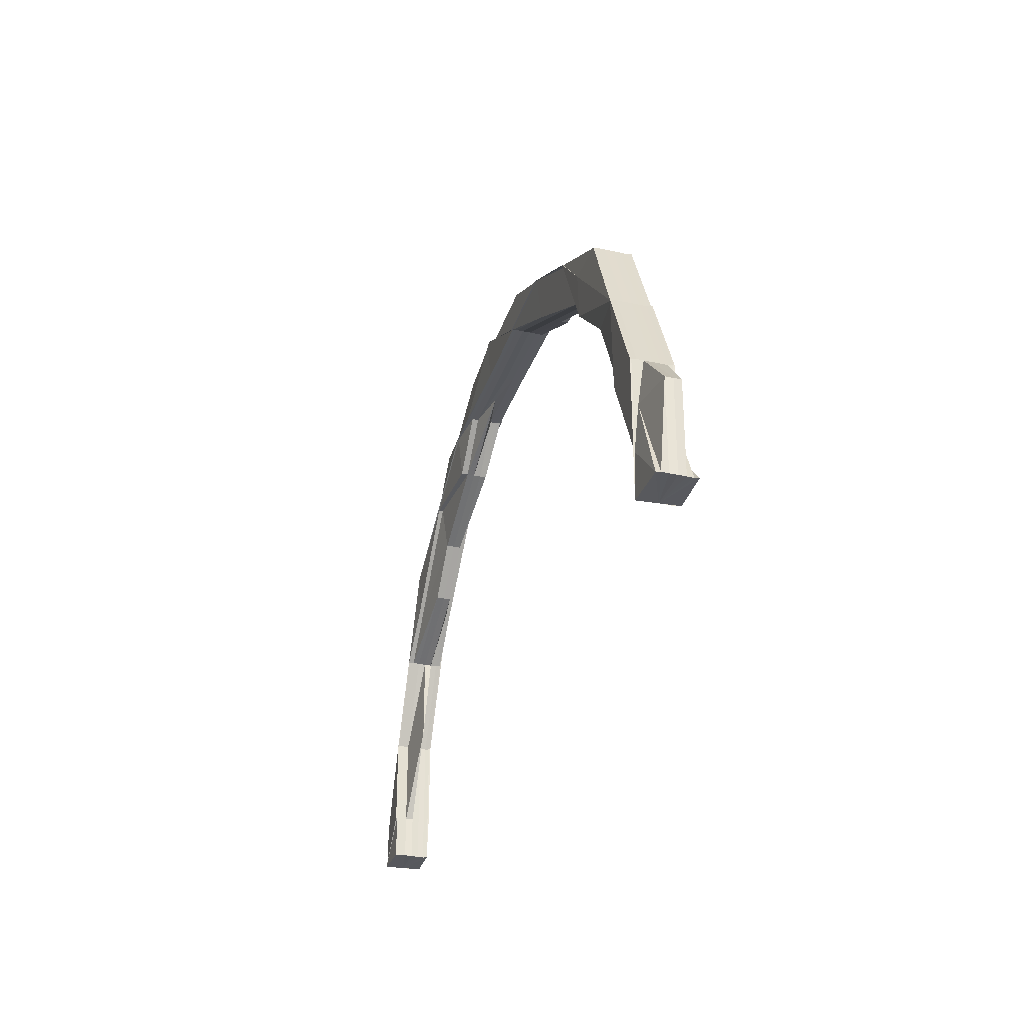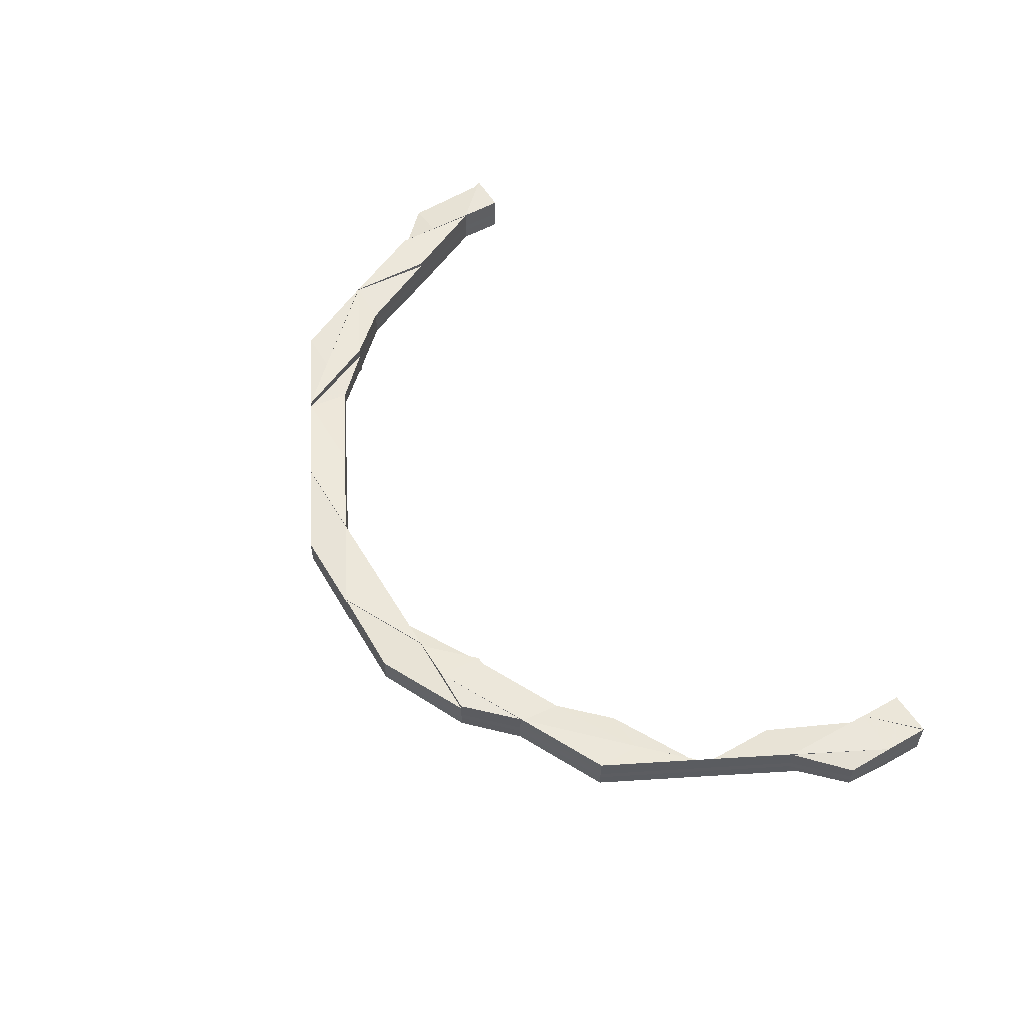
<metadata>
{"format":"obj","ext":"obj","renderer":"f3d","projection":"perspective","resolution":1024,"background":"white","views":[{"elev":-29.6,"azim":74.2,"up":"+Y"},{"elev":54.6,"azim":-120.3,"up":"+Z"}]}
</metadata>
<code>
o 24289
v 2206 1867 14.78
v 2206 1867 14.78
v 2206 1867 14.78
v 2206 1867 14.78
v 2206 1867 14.78
v 2206 1867 14.78
v 2206 1867 14.78
v 2206 1867 14.78
v 2206 1867 14.78
v 2206 1867 14.78
v 2206 1867 14.78
v 2206 1867 14.78
v 2206 1867 14.78
v 2206 1867 14.78
v 2206 1867 14.78
v 2206 1867 14.78
v 2206 1867 14.78
v 2206 1867 14.78
v 2206 1867 14.78
v 2206 1867 14.78
v 2206 1867 14.78
v 2206 1867 14.78
v 2206 1867 14.78
v 2206 1867 14.78
v 2206 1867 14.78
v 2206 1867 14.78
v 2206 1867 14.78
v 2206 1867 14.78
v 2206 1867 14.78
v 2206 1867 14.78
v 2206 1867 14.78
v 2206 1867 14.78
v 2206 1867 14.78
v 2206 1867 14.78
v 2206 1867 14.78
v 2206 1867 14.78
v 2206 1867 14.78
v 2206 1867 14.78
v 2206 1867 14.78
v 2206 1867 14.78
v 2206 1867 14.78
v 2206 1867 14.78
v 2206 1867 14.78
v 2206 1867 14.78
v 2206 1867 14.78
v 2206 1867 14.78
v 2206 1867 14.78
v 2206 1867 14.78
v 2206 1867 14.78
v 2206 1867 14.78
v 2206 1867 14.78
v 2206 1867 14.78
v 2206 1867 14.78
v 2206 1867 14.78
v 2206 1867 14.78
v 2206 1867 14.78
v 2206 1867 14.78
v 2206 1867 14.78
v 2206 1867 14.78
v 2206 1867 14.78
v 2206 1867 14.78
v 2206 1867 14.78
v 2206 1867 14.78
v 2206 1867 14.78
v 2206 1867 14.78
v 2206 1867 14.78
v 2206 1867 14.78
v 2206 1867 14.78
v 2206 1867 14.78
v 2206 1867 14.78
v 2206 1867 14.78
v 2206 1867 14.78
v 2206 1867 14.78
v 2206 1867 14.78
v 2206 1867 14.78
v 2206 1867 14.78
v 2206 1867 14.78
v 2206 1867 14.78
v 2206 1867 14.78
v 2206 1867 14.78
v 2206 1867 14.78
v 2206 1867 14.78
v 2206 1867 14.78
v 2206 1867 14.78
v 2206 1867 14.78
v 2206 1867 14.79
v 2205 1867 14.79
v 2206 1867 14.79
v 2206 1867 14.79
v 2206 1867 14.79
v 2206 1867 14.78
v 2206 1867 14.78
v 2206 1867 14.79
v 2206 1867 14.79
v 2206 1867 14.79
v 2206 1867 14.79
v 2206 1867 14.79
v 2205 1867 14.79
v 2205 1867 14.78
v 2205 1867 14.79
v 2205 1867 14.79
v 2206 1867 14.79
v 2205 1867 14.79
v 2205 1867 14.79
v 2205 1867 14.79
v 2205 1867 14.79
v 2205 1867 14.79
v 2205 1867 14.78
v 2205 1867 14.79
v 2206 1867 14.79
v 2206 1867 14.79
v 2206 1867 14.79
v 2205 1867 14.79
v 2205 1867 14.79
v 2205 1867 14.79
v 2205 1867 14.79
v 2205 1867 14.79
v 2205 1867 14.78
v 2205 1867 14.79
v 2205 1867 14.79
v 2205 1867 14.79
v 2205 1867 14.79
v 2205 1867 14.78
v 2205 1867 14.78
v 2205 1867 14.78
v 2205 1867 14.78
v 2205 1867 14.78
v 2205 1867 14.78
v 2205 1867 14.78
v 2205 1867 14.78
v 2205 1867 14.78
v 2205 1867 14.78
v 2205 1867 14.78
v 2205 1867 14.78
v 2206 1867 14.78
v 2205 1867 14.78
v 2205 1867 14.78
v 2206 1867 14.78
v 2206 1867 14.78
v 2206 1867 14.78
v 2205 1867 14.78
v 2205 1867 14.78
v 2206 1867 14.78
v 2206 1867 14.78
v 2206 1867 14.78
v 2206 1867 14.78
v 2206 1867 14.78
v 2205 1867 14.78
v 2205 1867 14.78
v 2205 1867 14.78
v 2206 1867 14.78
v 2205 1867 14.78
v 2206 1867 14.78
v 2205 1867 14.78
v 2205 1867 14.78
v 2205 1867 14.78
v 2205 1867 14.78
v 2206 1867 14.78
v 2205 1867 14.78
v 2206 1867 14.78
v 2205 1867 14.78
v 2205 1867 14.78
v 2205 1867 14.78
v 2205 1867 14.78
v 2206 1867 14.78
v 2206 1867 14.78
v 2205 1867 14.78
v 2205 1867 14.78
v 2205 1867 14.78
v 2206 1867 14.78
v 2206 1867 14.78
v 2205 1867 14.78
v 2205 1867 14.78
v 2206 1867 14.78
v 2206 1867 14.78
v 2206 1867 14.79
v 2205 1867 14.78
v 2206 1867 14.79
v 2206 1867 14.79
v 2206 1867 14.78
v 2206 1867 14.78
v 2206 1867 14.79
v 2206 1867 14.79
v 2206 1867 14.79
v 2206 1867 14.79
v 2206 1867 14.79
v 2206 1867 14.79
v 2206 1867 14.79
v 2206 1867 14.79
v 2206 1867 14.79
v 2206 1867 14.79
v 2206 1867 14.79
v 2206 1867 14.79
v 2206 1867 14.79
v 2206 1867 14.79
v 2206 1867 14.79
v 2206 1867 14.79
v 2206 1867 14.79
v 2206 1867 14.79
v 2206 1867 14.78
v 2206 1867 14.78
v 2206 1867 14.79
v 2206 1867 14.79
v 2206 1867 14.79
v 2206 1867 14.79
v 2206 1867 14.78
v 2206 1867 14.78
v 2206 1867 14.79
v 2206 1867 14.79
v 2206 1867 14.79
v 2206 1867 14.79
v 2206 1867 14.79
v 2206 1867 14.79
v 2206 1867 14.79
v 2206 1867 14.78
v 2206 1867 14.79
v 2206 1867 14.78
v 2206 1867 14.78
v 2206 1867 14.78
v 2206 1867 14.78
v 2206 1867 14.78
v 2206 1867 14.78
v 2206 1867 14.78
v 2206 1867 14.78
v 2206 1867 14.78
v 2206 1867 14.79
v 2206 1867 14.78
v 2206 1867 14.78
v 2206 1867 14.78
v 2206 1867 14.78
v 2206 1867 14.78
v 2206 1867 14.78
v 2206 1867 14.78
v 2206 1867 14.78
v 2206 1867 14.78
v 2205 1867 14.78
v 2205 1867 14.78
v 2206 1867 14.78
v 2205 1867 14.78
v 2205 1867 14.78
v 2205 1867 14.78
v 2205 1867 14.78
v 2205 1867 14.78
v 2205 1867 14.78
v 2205 1867 14.78
v 2205 1867 14.78
v 2205 1867 14.78
v 2205 1867 14.78
v 2205 1867 14.78
v 2205 1867 14.78
v 2205 1867 14.78
v 2205 1867 14.78
v 2205 1867 14.78
v 2205 1867 14.78
v 2205 1867 14.78
v 2205 1867 14.78
v 2205 1867 14.78
v 2205 1867 14.78
v 2205 1867 14.78
v 2205 1867 14.78
v 2205 1867 14.78
v 2205 1867 14.78
v 2205 1867 14.78
v 2205 1867 14.78
v 2205 1867 14.79
v 2205 1867 14.79
v 2205 1867 14.79
v 2205 1867 14.78
v 2205 1867 14.79
v 2205 1867 14.79
v 2205 1867 14.79
v 2205 1867 14.79
v 2205 1867 14.79
v 2205 1867 14.79
v 2205 1867 14.79
v 2205 1867 14.79
v 2205 1867 14.79
v 2205 1867 14.79
v 2205 1867 14.79
v 2205 1867 14.79
v 2205 1867 14.79
v 2205 1867 14.79
v 2205 1867 14.79
v 2205 1867 14.79
v 2205 1867 14.79
v 2205 1867 14.79
v 2205 1867 14.79
v 2205 1867 14.79
v 2205 1867 14.78
v 2205 1867 14.79
v 2205 1867 14.79
v 2205 1867 14.79
v 2205 1867 14.78
v 2205 1867 14.79
v 2205 1867 14.78
v 2205 1867 14.79
v 2205 1867 14.79
v 2205 1867 14.78
v 2205 1867 14.79
v 2205 1867 14.78
v 2205 1867 14.79
v 2205 1867 14.78
v 2205 1867 14.79
v 2205 1867 14.79
v 2205 1867 14.79
v 2205 1867 14.79
v 2205 1867 14.78
v 2205 1867 14.78
v 2205 1867 14.78
v 2205 1867 14.78
v 2205 1867 14.79
v 2205 1867 14.79
v 2205 1867 14.79
v 2205 1867 14.79
v 2205 1867 14.78
v 2205 1867 14.79
v 2205 1867 14.79
v 2205 1867 14.79
v 2205 1867 14.79
v 2205 1867 14.79
v 2205 1867 14.79
v 2205 1867 14.78
v 2205 1867 14.79
v 2205 1867 14.79
v 2205 1867 14.79
v 2205 1867 14.79
v 2205 1867 14.79
v 2205 1867 14.79
v 2205 1867 14.79
v 2205 1867 14.79
v 2205 1867 14.79
v 2205 1867 14.79
v 2205 1867 14.79
v 2205 1867 14.79
v 2205 1867 14.78
v 2205 1867 14.78
v 2205 1867 14.78
v 2205 1867 14.78
v 2205 1867 14.78
v 2205 1867 14.78
v 2205 1867 14.78
v 2205 1867 14.78
v 2205 1867 14.78
v 2205 1867 14.78
v 2205 1867 14.78
v 2205 1867 14.78
v 2205 1867 14.78
v 2205 1867 14.78
v 2205 1867 14.79
v 2205 1867 14.79
v 2205 1867 14.79
v 2205 1867 14.79
v 2205 1867 14.79
v 2205 1867 14.78
v 2205 1867 14.78
v 2205 1867 14.78
v 2205 1867 14.78
v 2205 1867 14.78
v 2205 1867 14.78
v 2205 1867 14.78
v 2205 1867 14.78
v 2205 1867 14.78
v 2205 1867 14.78
v 2205 1867 14.78
v 2205 1867 14.78
v 2205 1867 14.78
v 2205 1867 14.78
v 2205 1867 14.78
v 2205 1867 14.78
v 2205 1867 14.78
v 2205 1867 14.78
v 2205 1867 14.78
v 2205 1867 14.78
v 2205 1867 14.78
v 2205 1867 14.78
v 2205 1867 14.79
v 2205 1867 14.79
v 2205 1867 14.79
v 2205 1867 14.79
v 2205 1867 14.78
v 2205 1867 14.79
v 2205 1867 14.79
v 2205 1867 14.78
v 2205 1867 14.78
v 2205 1867 14.78
v 2205 1867 14.79
v 2205 1867 14.78
v 2205 1867 14.79
v 2205 1867 14.79
v 2205 1867 14.79
v 2205 1867 14.79
v 2205 1867 14.79
v 2205 1867 14.79
v 2205 1867 14.79
v 2205 1867 14.79
v 2205 1867 14.79
v 2205 1867 14.79
v 2205 1867 14.78
v 2205 1867 14.79
v 2205 1867 14.79
v 2205 1867 14.78
v 2205 1867 14.78
v 2205 1867 14.78
v 2205 1867 14.78
v 2205 1867 14.78
v 2205 1867 14.78
v 2205 1867 14.78
v 2205 1867 14.78
v 2205 1867 14.78
v 2205 1867 14.78
v 2205 1867 14.78
v 2205 1867 14.78
v 2205 1867 14.78
v 2205 1867 14.78
v 2205 1867 14.78
v 2205 1867 14.78
v 2205 1867 14.78
v 2205 1867 14.78
v 2205 1867 14.78
v 2205 1867 14.78
v 2205 1867 14.78
v 2205 1867 14.78
v 2205 1867 14.78
v 2205 1867 14.78
v 2205 1867 14.78
v 2205 1867 14.78
v 2205 1867 14.78
v 2205 1867 14.78
v 2205 1867 14.78
v 2205 1867 14.78
v 2205 1867 14.78
v 2205 1867 14.78
v 2205 1867 14.78
v 2205 1867 14.78
v 2205 1867 14.78
v 2205 1867 14.78
v 2205 1867 14.78
v 2205 1867 14.78
v 2205 1867 14.78
v 2205 1867 14.78
v 2205 1867 14.78
v 2205 1867 14.78
v 2205 1867 14.78
v 2205 1867 14.78
v 2205 1867 14.78
v 2205 1867 14.78
v 2205 1867 14.78
v 2205 1867 14.78
v 2205 1867 14.78
v 2205 1867 14.78
v 2205 1867 14.78
v 2205 1867 14.78
v 2205 1867 14.79
v 2205 1867 14.78
v 2205 1867 14.78
v 2205 1867 14.78
v 2205 1867 14.78
v 2205 1867 14.78
v 2205 1867 14.78
v 2205 1867 14.78
v 2205 1867 14.78
v 2205 1867 14.78
v 2205 1867 14.78
v 2205 1867 14.78
v 2205 1867 14.78
v 2205 1867 14.78
v 2205 1867 14.78
v 2205 1867 14.78
v 2205 1867 14.78
v 2205 1867 14.78
v 2205 1867 14.78
v 2205 1867 14.78
v 2205 1867 14.78
v 2205 1867 14.78
v 2205 1867 14.78
v 2205 1867 14.78
v 2205 1867 14.78
v 2205 1867 14.78
v 2205 1867 14.78
v 2205 1867 14.78
v 2205 1867 14.78
v 2205 1867 14.78
v 2205 1867 14.78
v 2205 1867 14.78
v 2205 1867 14.78
v 2205 1867 14.78
v 2205 1867 14.78
v 2205 1867 14.78
v 2205 1867 14.78
v 2205 1867 14.78
v 2205 1867 14.78
v 2205 1867 14.78
v 2205 1867 14.78
v 2205 1867 14.78
v 2205 1867 14.78
v 2205 1867 14.78
v 2205 1867 14.78
v 2205 1867 14.78
v 2205 1867 14.78
v 2205 1867 14.78
v 2205 1867 14.78
v 2205 1867 14.78
v 2205 1867 14.78
v 2205 1867 14.78
v 2205 1867 14.78
v 2205 1867 14.78
v 2205 1867 14.78
v 2205 1867 14.78
v 2205 1867 14.78
v 2205 1867 14.78
v 2205 1867 14.78
v 2205 1867 14.78
v 2205 1867 14.78
v 2205 1867 14.78
v 2205 1867 14.79
v 2205 1867 14.78
v 2205 1867 14.78
v 2205 1867 14.78
v 2205 1867 14.78
v 2205 1867 14.78
v 2205 1867 14.78
v 2205 1867 14.78
v 2205 1867 14.78
v 2205 1867 14.78
v 2205 1867 14.78
v 2205 1867 14.78
v 2205 1867 14.78
v 2205 1867 14.78
v 2205 1867 14.78
v 2205 1867 14.78
v 2205 1867 14.78
v 2205 1867 14.78
v 2205 1867 14.78
v 2205 1867 14.78
v 2205 1867 14.78
v 2205 1867 14.78
v 2205 1867 14.78
v 2205 1867 14.78
v 2205 1867 14.78
v 2205 1867 14.78
v 2205 1867 14.78
v 2205 1867 14.78
v 2205 1867 14.78
v 2205 1867 14.78
v 2205 1867 14.78
v 2205 1867 14.78
v 2205 1867 14.79
v 2205 1867 14.79
v 2205 1867 14.79
v 2205 1867 14.79
v 2205 1867 14.79
v 2205 1867 14.79
v 2205 1867 14.79
v 2205 1867 14.78
v 2205 1867 14.79
v 2205 1867 14.79
v 2205 1867 14.78
v 2205 1867 14.78
v 2205 1867 14.78
v 2205 1867 14.78
v 2205 1867 14.78
v 2205 1867 14.78
v 2205 1867 14.78
v 2205 1867 14.78
v 2205 1867 14.78
v 2205 1867 14.78
v 2205 1867 14.78
v 2205 1867 14.78
v 2205 1867 14.78
v 2205 1867 14.78
v 2205 1867 14.78
v 2205 1867 14.78
v 2205 1867 14.78
v 2205 1867 14.78
v 2205 1867 14.78
v 2205 1867 14.78
v 2205 1867 14.78
v 2205 1867 14.78
v 2205 1867 14.78
v 2205 1867 14.78
v 2205 1867 14.78
v 2205 1867 14.78
v 2205 1867 14.78
v 2205 1867 14.78
v 2205 1867 14.78
v 2205 1867 14.78
v 2205 1867 14.78
v 2205 1867 14.78
v 2205 1867 14.78
v 2205 1867 14.78
v 2205 1867 14.78
v 2205 1867 14.78
v 2205 1867 14.79
v 2205 1867 14.79
v 2205 1867 14.78
v 2205 1867 14.78
v 2205 1867 14.78
v 2205 1867 14.78
v 2205 1867 14.78
v 2205 1867 14.78
v 2205 1867 14.78
v 2205 1867 14.79
v 2205 1867 14.79
v 2205 1867 14.79
v 2205 1867 14.78
v 2205 1867 14.78
v 2205 1867 14.78
v 2205 1867 14.78
v 2205 1867 14.78
v 2205 1867 14.78
v 2205 1867 14.78
v 2205 1867 14.78
v 2205 1867 14.78
v 2205 1867 14.78
v 2205 1867 14.78
v 2205 1867 14.78
v 2205 1867 14.78
v 2205 1867 14.78
v 2205 1867 14.78
v 2205 1867 14.78
v 2205 1867 14.78
v 2205 1867 14.78
v 2205 1867 14.78
v 2205 1867 14.78
v 2205 1867 14.78
v 2205 1867 14.78
v 2205 1867 14.78
v 2205 1867 14.78
v 2205 1867 14.78
v 2205 1867 14.78
v 2205 1867 14.78
v 2205 1867 14.78
v 2205 1867 14.78
v 2205 1867 14.78
v 2205 1867 14.78
v 2205 1867 14.78
v 2205 1867 14.78
v 2205 1867 14.78
v 2205 1867 14.78
v 2205 1867 14.78
v 2205 1867 14.78
v 2205 1867 14.78
v 2205 1867 14.78
v 2205 1867 14.78
v 2205 1867 14.78
v 2205 1867 14.78
v 2205 1867 14.79
v 2205 1867 14.79
v 2205 1867 14.79
v 2205 1867 14.79
v 2205 1867 14.79
v 2205 1867 14.79
f 1 2 3
f 4 5 1
f 3 6 7
f 8 9 7
f 10 11 9
f 2 10 12
f 13 2 14
f 13 15 2
f 2 16 10
f 15 16 2
f 16 17 10
f 18 15 19
f 16 20 17
f 15 21 16
f 21 20 16
f 22 21 15
f 23 22 15
f 24 22 23
f 25 24 23
f 26 24 27
f 27 28 29
f 30 31 28
f 32 33 31
f 34 35 29
f 36 37 34
f 36 38 39
f 38 40 41
f 42 40 43
f 37 44 25
f 44 45 25
f 45 46 22
f 25 47 48
f 49 48 50
f 51 52 50
f 53 54 52
f 39 55 49
f 56 25 55
f 55 25 57
f 55 57 58
f 59 55 60
f 61 55 59
f 62 61 59
f 61 63 55
f 63 30 55
f 64 61 62
f 63 65 35
f 66 64 62
f 67 63 61
f 64 67 61
f 68 64 66
f 67 69 63
f 69 70 63
f 71 67 64
f 68 71 64
f 69 72 70
f 72 73 65
f 74 69 67
f 71 74 67
f 75 72 69
f 74 75 69
f 76 68 66
f 77 74 71
f 78 71 68
f 78 77 71
f 79 80 78
f 81 77 78
f 82 78 68
f 82 68 76
f 83 78 82
f 77 84 74
f 84 75 74
f 81 85 77
f 85 84 77
f 86 85 81
f 86 87 85
f 88 86 81
f 89 86 90
f 90 91 92
f 90 93 94
f 95 96 94
f 97 98 96
f 99 98 93
f 100 99 85
f 101 100 102
f 101 103 104
f 103 105 106
f 107 105 108
f 107 109 110
f 111 109 112
f 107 113 114
f 113 115 116
f 113 117 118
f 119 117 120
f 121 119 122
f 122 123 124
f 125 118 126
f 124 127 104
f 127 120 106
f 127 128 120
f 129 130 128
f 85 125 84
f 125 131 84
f 84 131 75
f 131 132 75
f 75 132 72
f 131 133 132
f 132 134 72
f 72 134 135
f 132 136 134
f 133 136 132
f 134 137 135
f 135 137 138
f 139 138 140
f 136 141 142
f 140 143 144
f 145 146 144
f 147 148 146
f 149 148 143
f 150 149 151
f 152 150 153
f 152 154 155
f 154 156 157
f 158 159 151
f 158 151 22
f 22 151 21
f 151 160 21
f 21 160 20
f 151 137 160
f 161 162 137
f 137 162 163
f 137 163 160
f 162 164 163
f 160 165 20
f 160 163 165
f 20 165 166
f 20 166 17
f 163 167 165
f 163 164 167
f 168 169 164
f 17 166 170
f 165 167 171
f 165 171 166
f 164 172 167
f 167 173 171
f 167 172 173
f 166 171 174
f 166 174 170
f 171 173 175
f 171 175 174
f 173 125 175
f 175 125 176
f 175 176 88
f 174 175 88
f 173 177 125
f 172 177 173
f 177 127 125
f 174 88 178
f 170 174 178
f 178 88 179
f 180 170 181
f 181 170 182
f 182 178 183
f 170 178 184
f 178 185 186
f 187 188 185
f 189 188 190
f 191 187 192
f 191 193 194
f 195 190 196
f 197 198 196
f 199 184 200
f 184 201 200
f 202 203 199
f 203 204 199
f 204 205 201
f 200 201 206
f 207 204 208
f 208 209 210
f 211 212 210
f 201 82 206
f 201 83 82
f 213 83 201
f 206 82 76
f 213 214 215
f 216 202 76
f 217 216 76
f 218 217 76
f 219 218 76
f 220 219 76
f 221 220 76
f 222 221 76
f 223 222 76
f 224 225 226
f 227 228 229
f 230 231 232
f 233 234 232
f 235 236 234
f 237 236 238
f 237 239 240
f 237 239 241
f 239 242 243
f 239 244 245
f 246 247 241
f 241 248 249
f 250 251 249
f 252 244 251
f 253 254 251
f 255 252 256
f 257 258 248
f 259 257 247
f 260 257 259
f 136 260 259
f 261 260 136
f 133 261 136
f 262 133 263
f 264 261 133
f 123 264 133
f 265 264 262
f 265 266 267
f 268 266 265
f 266 269 270
f 271 272 269
f 273 272 274
f 275 271 276
f 277 271 278
f 279 274 280
f 281 282 280
f 277 283 284
f 283 285 286
f 287 286 288
f 289 290 284
f 284 290 291
f 288 292 293
f 285 294 292
f 295 294 296
f 297 295 298
f 299 294 300
f 301 300 302
f 303 294 304
f 297 305 304
f 297 306 307
f 307 308 309
f 307 310 311
f 311 312 313
f 310 312 314
f 310 315 312
f 312 316 317
f 312 318 319
f 320 321 318
f 322 320 312
f 323 321 324
f 325 324 326
f 327 328 326
f 329 320 330
f 329 331 332
f 331 333 334
f 335 333 334
f 336 335 332
f 336 335 337
f 335 338 339
f 340 338 341
f 342 343 341
f 344 345 343
f 340 344 346
f 344 347 348
f 349 347 348
f 350 349 346
f 350 349 351
f 349 352 353
f 354 355 342
f 342 356 354
f 355 357 358
f 359 358 339
f 355 360 361
f 361 362 363
f 364 363 365
f 365 366 367
f 368 369 366
f 370 371 367
f 372 373 361
f 373 374 363
f 372 373 375
f 373 374 375
f 376 372 375
f 376 372 355
f 377 376 355
f 378 376 375
f 379 355 380
f 381 379 382
f 374 383 375
f 374 383 384
f 363 385 384
f 386 379 354
f 354 387 386
f 388 389 386
f 389 390 391
f 386 392 393
f 394 395 393
f 396 397 395
f 398 399 392
f 387 398 400
f 387 400 382
f 401 398 387
f 356 401 387
f 356 387 380
f 375 401 356
f 402 375 356
f 402 356 403
f 359 402 403
f 404 375 402
f 405 359 337
f 406 404 402
f 406 402 359
f 407 404 406
f 408 406 359
f 408 359 409
f 410 406 408
f 410 407 406
f 411 407 410
f 412 411 413
f 413 411 414
f 415 416 405
f 415 416 417
f 416 418 419
f 420 418 419
f 421 420 417
f 421 420 422
f 420 423 424
f 421 425 426
f 427 428 429
f 172 430 177
f 430 431 177
f 177 431 127
f 431 432 127
f 431 129 432
f 430 433 431
f 433 129 431
f 434 430 172
f 164 434 172
f 435 434 164
f 435 436 434
f 437 436 438
f 436 439 434
f 434 439 430
f 439 433 430
f 440 441 439
f 439 442 433
f 443 442 439
f 443 444 442
f 442 445 433
f 433 445 129
f 442 446 445
f 444 446 442
f 445 447 129
f 448 444 449
f 129 447 450
f 447 451 450
f 450 452 453
f 447 454 451
f 454 455 452
f 445 456 447
f 456 454 447
f 446 456 445
f 457 458 448
f 458 459 444
f 460 458 461
f 458 462 463
f 464 462 465
f 466 463 467
f 466 468 469
f 470 468 444
f 444 471 446
f 472 473 468
f 474 471 475
f 475 476 477
f 478 479 476
f 480 481 468
f 480 482 481
f 483 480 484
f 484 473 483
f 457 485 484
f 485 486 473
f 486 487 473
f 484 488 489
f 490 491 489
f 492 493 491
f 494 493 488
f 487 494 495
f 473 496 495
f 473 495 471
f 471 495 497
f 471 497 446
f 446 497 456
f 495 498 497
f 495 482 498
f 497 499 456
f 497 498 499
f 456 499 454
f 494 500 498
f 500 494 480
f 498 501 499
f 498 502 501
f 503 502 480
f 503 480 471
f 504 503 471
f 500 505 501
f 505 500 503
f 499 501 506
f 499 506 454
f 454 506 507
f 501 508 506
f 501 409 508
f 509 409 503
f 509 503 504
f 506 510 507
f 506 508 510
f 507 510 290
f 505 511 508
f 511 505 509
f 508 310 510
f 508 512 310
f 511 322 310
f 322 511 513
f 513 512 509
f 320 322 514
f 514 315 513
f 515 514 510
f 515 316 514
f 510 514 516
f 514 513 516
f 516 513 517
f 513 509 517
f 517 509 504
f 516 517 518
f 517 504 519
f 518 517 519
f 520 521 518
f 519 522 523
f 518 519 524
f 525 518 524
f 526 518 525
f 527 526 528
f 525 524 529
f 530 526 531
f 530 532 533
f 534 535 531
f 536 525 529
f 537 538 536
f 536 529 257
f 257 529 539
f 260 536 257
f 529 540 539
f 539 540 541
f 540 542 541
f 529 524 540
f 540 543 542
f 524 543 540
f 524 519 543
f 519 478 543
f 544 536 260
f 544 531 536
f 261 544 260
f 545 531 544
f 546 544 261
f 546 545 544
f 288 545 546
f 547 288 546
f 264 546 261
f 547 546 264
f 548 549 264
f 550 548 551
f 548 552 553
f 554 555 556
f 557 558 555
f 559 560 561
f 562 563 560
f 564 565 566
f 565 567 568
f 565 569 570
f 571 570 572
f 573 574 571
f 571 575 576
f 577 578 576
f 579 580 578
f 574 581 582
f 581 583 582
f 583 584 585
f 586 585 587
f 588 589 586
f 589 584 590
f 582 590 591
f 543 590 575
f 543 523 590
f 592 593 594
f 595 596 593
f 597 598 599
f 597 600 601
f 602 603 604
f 605 606 607
f 605 606 608
f 609 610 607
f 606 611 612
f 610 613 614
f 606 613 614
f 615 384 616
f 617 618 616
f 616 384 619
f 384 620 621
f 384 621 622
f 619 621 623
f 623 624 625
f 621 626 624
f 621 624 627
f 624 628 629
f 624 629 630
f 383 631 621
f 631 632 624
f 383 631 375
f 631 632 375
f 632 633 375
f 634 633 635
f 635 636 637
f 638 639 636
f 640 641 637
f 642 643 644
f 645 646 644
f 647 648 649
f 650 651 652

</code>
